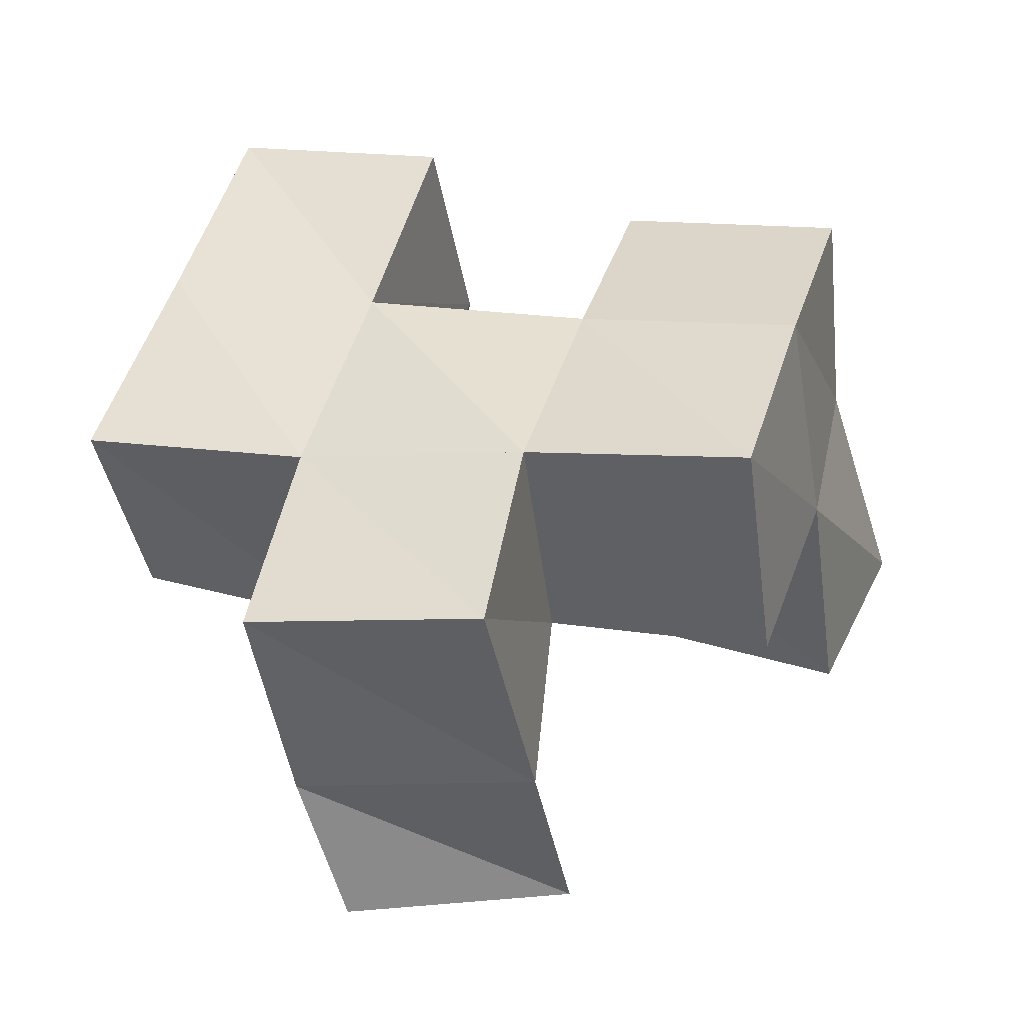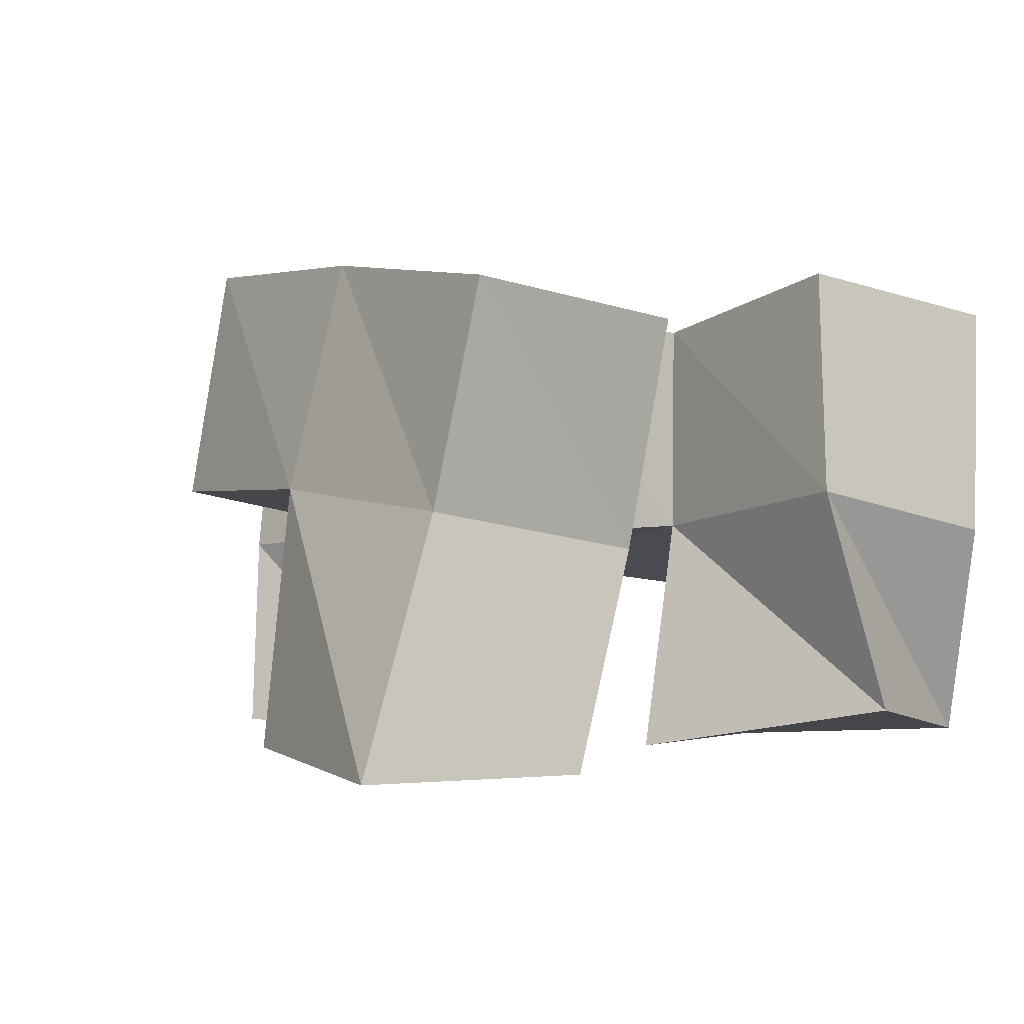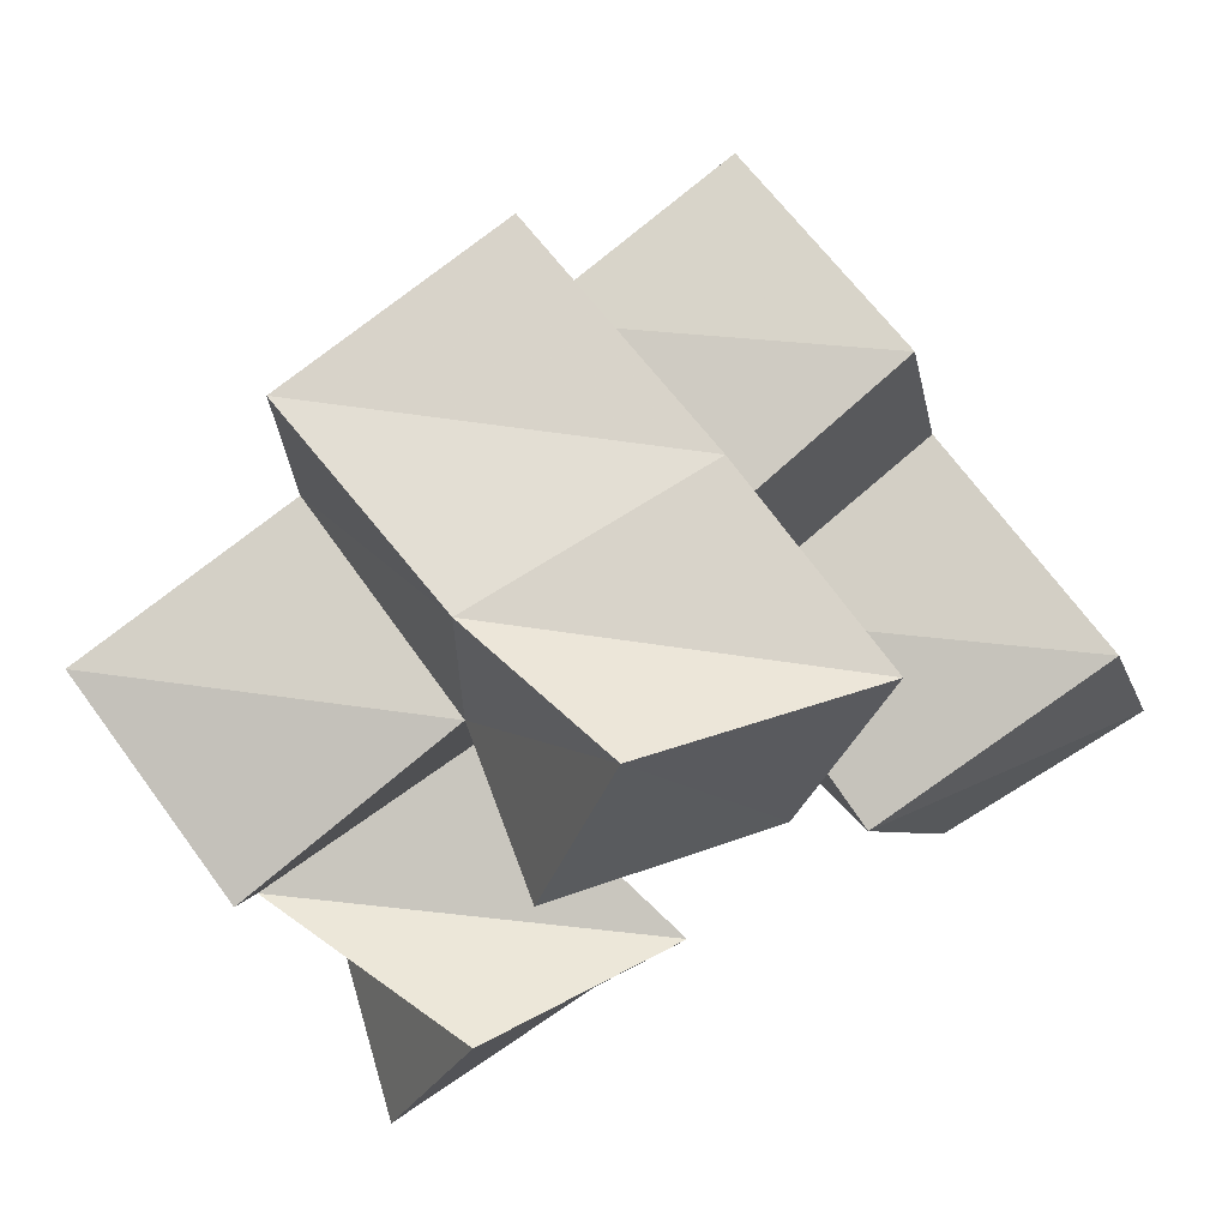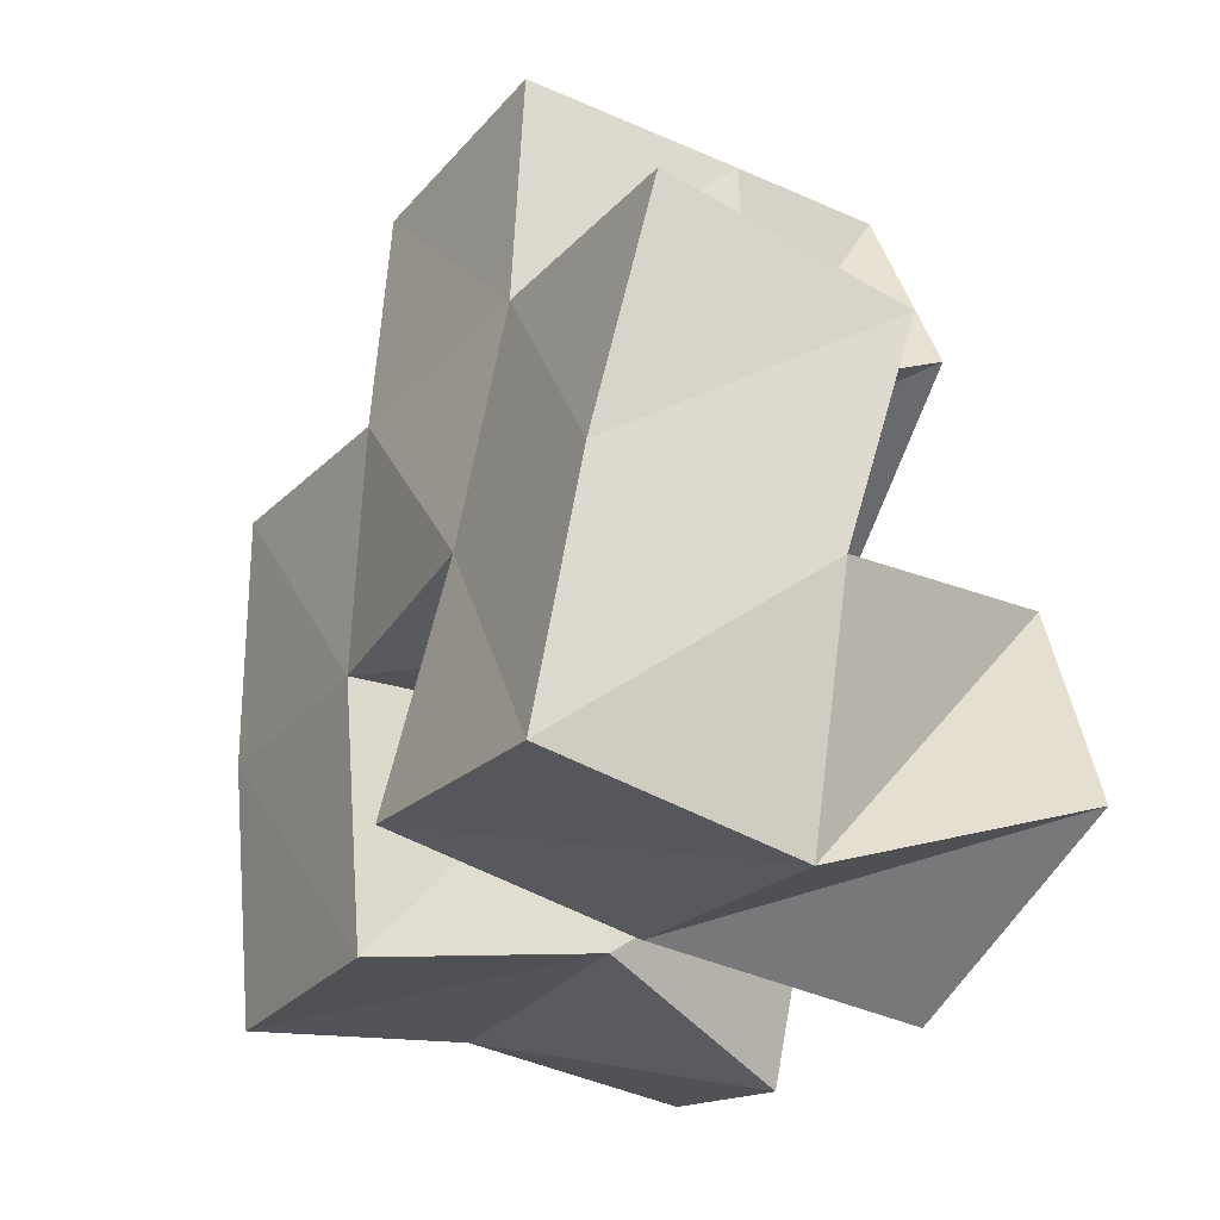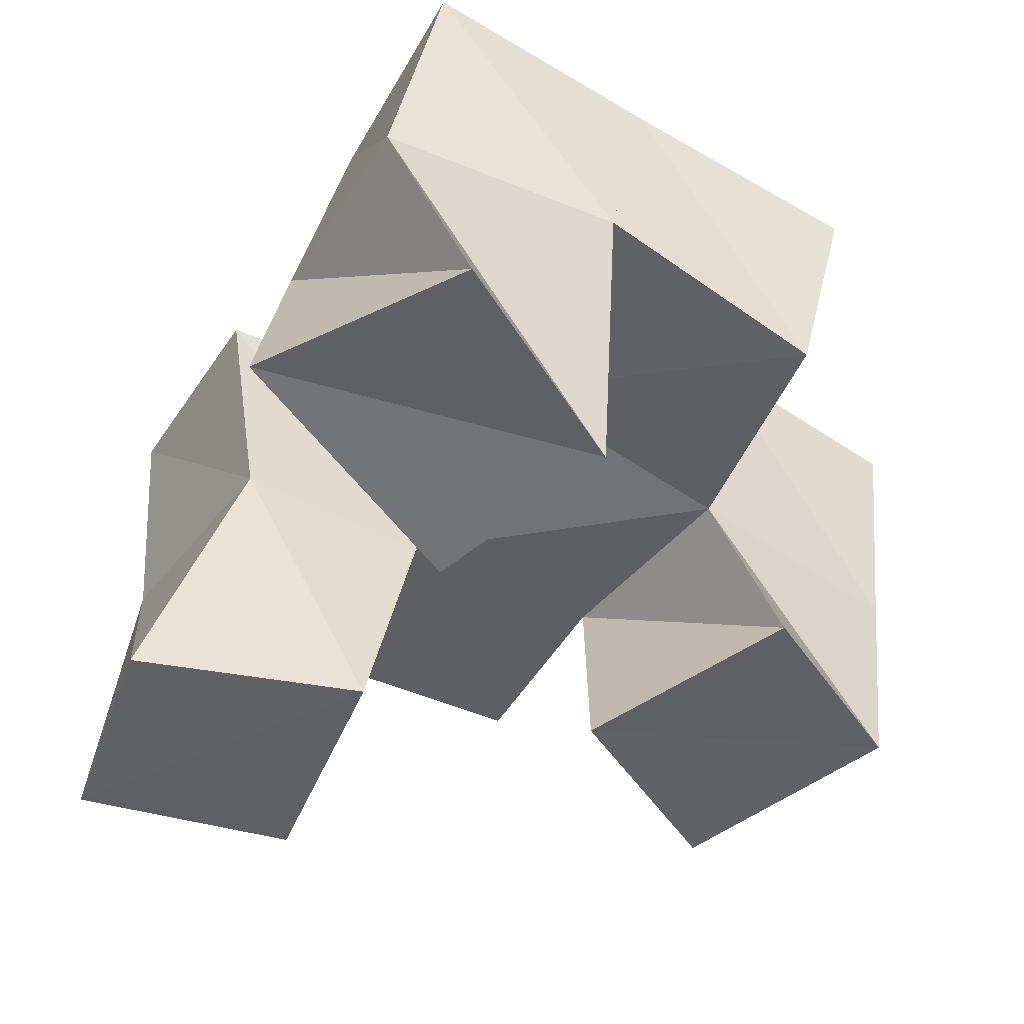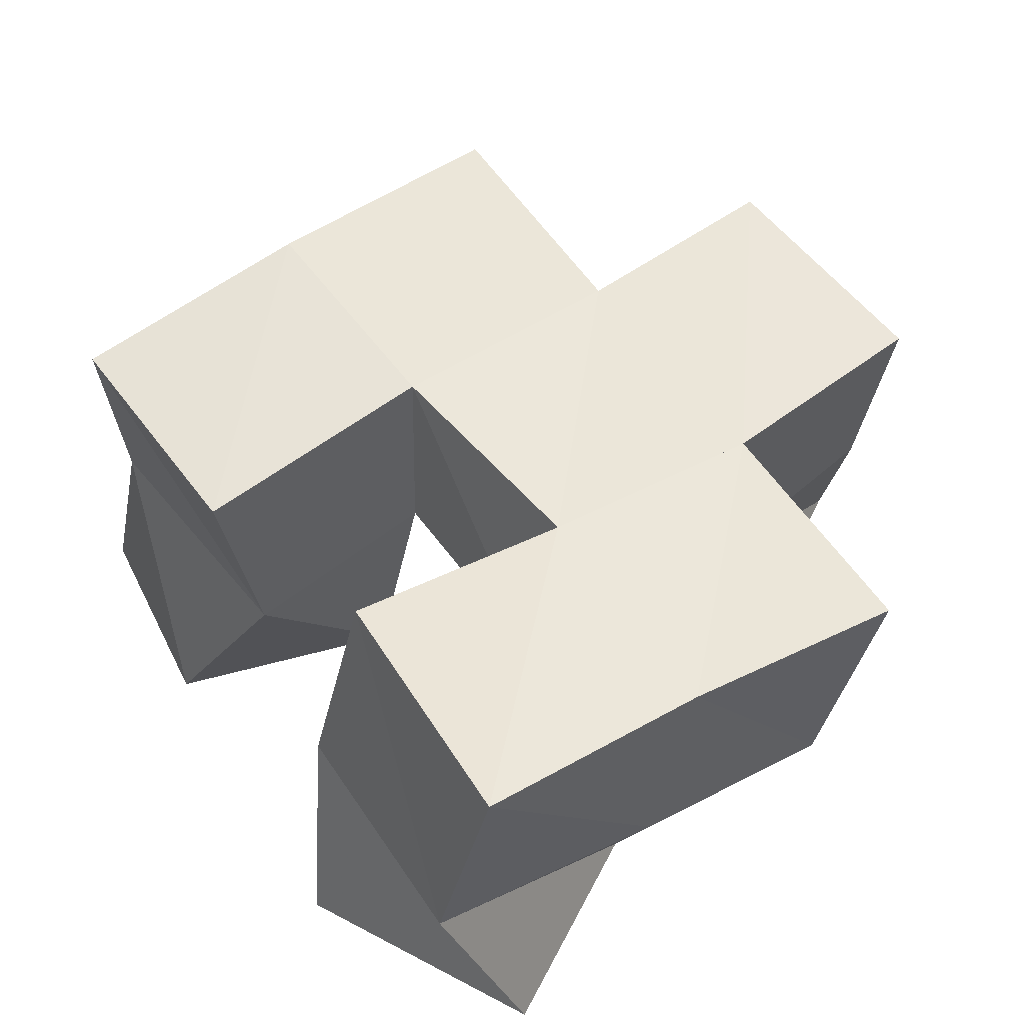
<metadata>
{"format":"obj","ext":"obj","renderer":"f3d","projection":"perspective","resolution":1024,"background":"white","views":[{"elev":40.8,"azim":8.1,"up":"+Y"},{"elev":-1.2,"azim":136.6,"up":"+Y"},{"elev":72.0,"azim":-29.2,"up":"+Z"},{"elev":-31.4,"azim":-113.1,"up":"+Z"},{"elev":-49.7,"azim":-126.6,"up":"+Y"},{"elev":51.1,"azim":-132.3,"up":"+Y"}]}
</metadata>
<code>
v 0.4145 0.1028 0.1105
v 0.4246 0.1496 0.09559
v 0.4641 0.1102 0.09135
v 0.4712 0.1577 0.1017
v 0.4337 0.1 0.1575
v 0.4126 0.1479 0.1448
v 0.4787 0.1 0.1488
v 0.462 0.1509 0.1556
v 0.5394 0.1 0.1097
v 0.5145 0.145 0.1199
v 0.5848 0.1 0.1231
v 0.5676 0.1521 0.1219
v 0.5174 0.1001 0.1557
v 0.512 0.1482 0.1641
v 0.572 0.1036 0.1705
v 0.5642 0.1577 0.1716
v 0.4509 0.1048 0.2204
v 0.4571 0.1415 0.2074
v 0.4972 0.1 0.2032
v 0.5068 0.1495 0.2098
v 0.4689 0.1084 0.2652
v 0.4583 0.1424 0.2603
v 0.5164 0.1029 0.2487
v 0.5092 0.1466 0.2556
v 0.4154 0.2003 0.1016
v 0.4639 0.2067 0.1096
v 0.4094 0.1937 0.1522
v 0.4578 0.1974 0.1591
v 0.5131 0.1929 0.1099
v 0.5621 0.1983 0.1145
v 0.5071 0.1994 0.1613
v 0.5551 0.2055 0.1656
v 0.4512 0.1909 0.209
v 0.5004 0.2 0.2115
v 0.4502 0.1891 0.2596
v 0.4994 0.1974 0.2604
v 0.408 0.1354 0.193
v 0.4016 0.1847 0.2025
v 0.5553 0.1585 0.2199
v 0.5481 0.2081 0.2165
f 1 2 4
f 3 1 4
f 2 6 8
f 4 2 8
f 6 5 7
f 8 6 7
f 5 1 3
f 7 5 3
f 8 7 3
f 4 8 3
f 2 1 5
f 6 2 5
f 9 10 12
f 11 9 12
f 10 14 16
f 12 10 16
f 14 13 15
f 16 14 15
f 13 9 11
f 15 13 11
f 16 15 11
f 12 16 11
f 10 9 13
f 14 10 13
f 17 18 20
f 19 17 20
f 18 22 24
f 20 18 24
f 22 21 23
f 24 22 23
f 21 17 19
f 23 21 19
f 24 23 19
f 20 24 19
f 18 17 21
f 22 18 21
f 2 25 26
f 4 2 26
f 25 27 28
f 26 25 28
f 27 6 8
f 28 27 8
f 6 2 4
f 8 6 4
f 28 8 4
f 26 28 4
f 25 2 6
f 27 25 6
f 10 29 30
f 12 10 30
f 29 31 32
f 30 29 32
f 31 14 16
f 32 31 16
f 14 10 12
f 16 14 12
f 32 16 12
f 30 32 12
f 29 10 14
f 31 29 14
f 18 33 34
f 20 18 34
f 33 35 36
f 34 33 36
f 35 22 24
f 36 35 24
f 22 18 20
f 24 22 20
f 36 24 20
f 34 36 20
f 33 18 22
f 35 33 22
f 6 27 28
f 8 6 28
f 27 38 33
f 28 27 33
f 38 37 18
f 33 38 18
f 37 6 8
f 18 37 8
f 33 18 8
f 28 33 8
f 27 6 37
f 38 27 37
f 8 28 31
f 14 8 31
f 28 33 34
f 31 28 34
f 33 18 20
f 34 33 20
f 18 8 14
f 20 18 14
f 34 20 14
f 31 34 14
f 28 8 18
f 33 28 18
f 14 31 32
f 16 14 32
f 31 34 40
f 32 31 40
f 34 20 39
f 40 34 39
f 20 14 16
f 39 20 16
f 40 39 16
f 32 40 16
f 31 14 20
f 34 31 20

</code>
